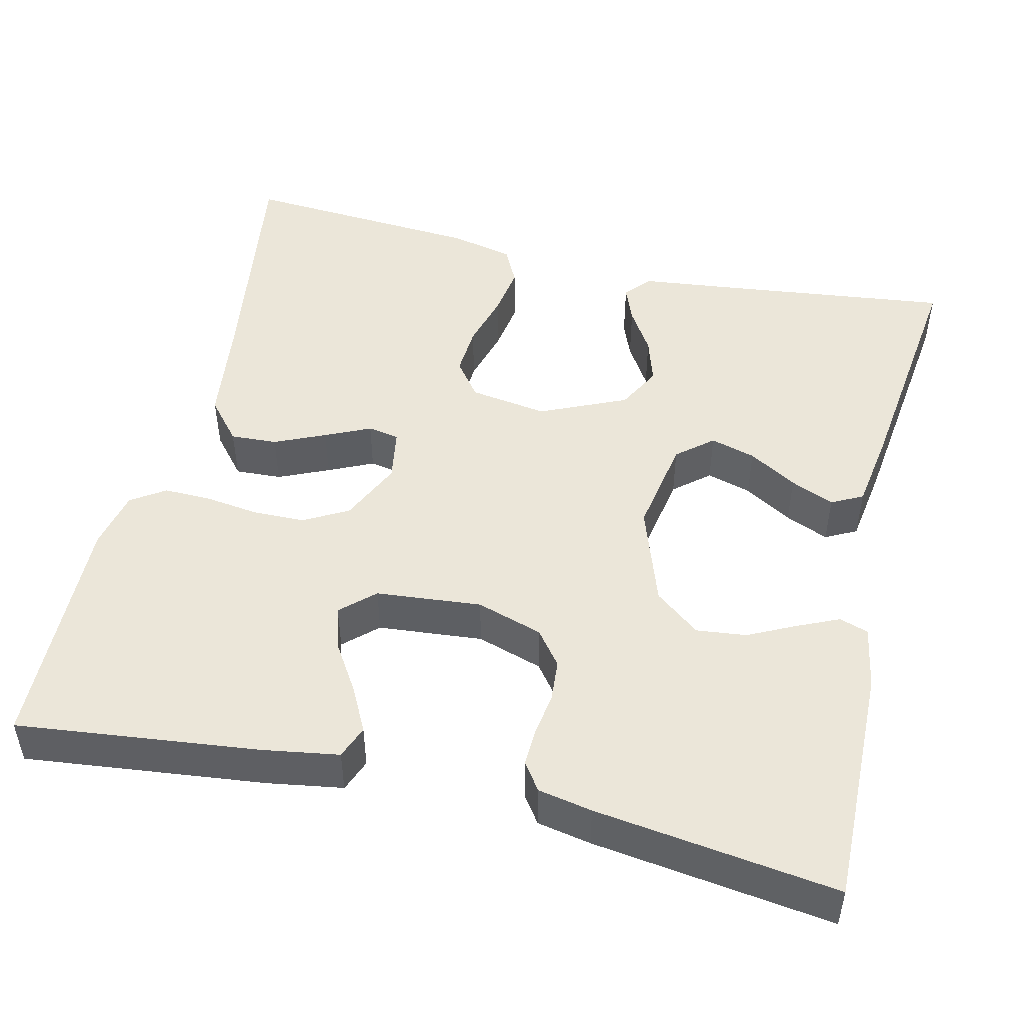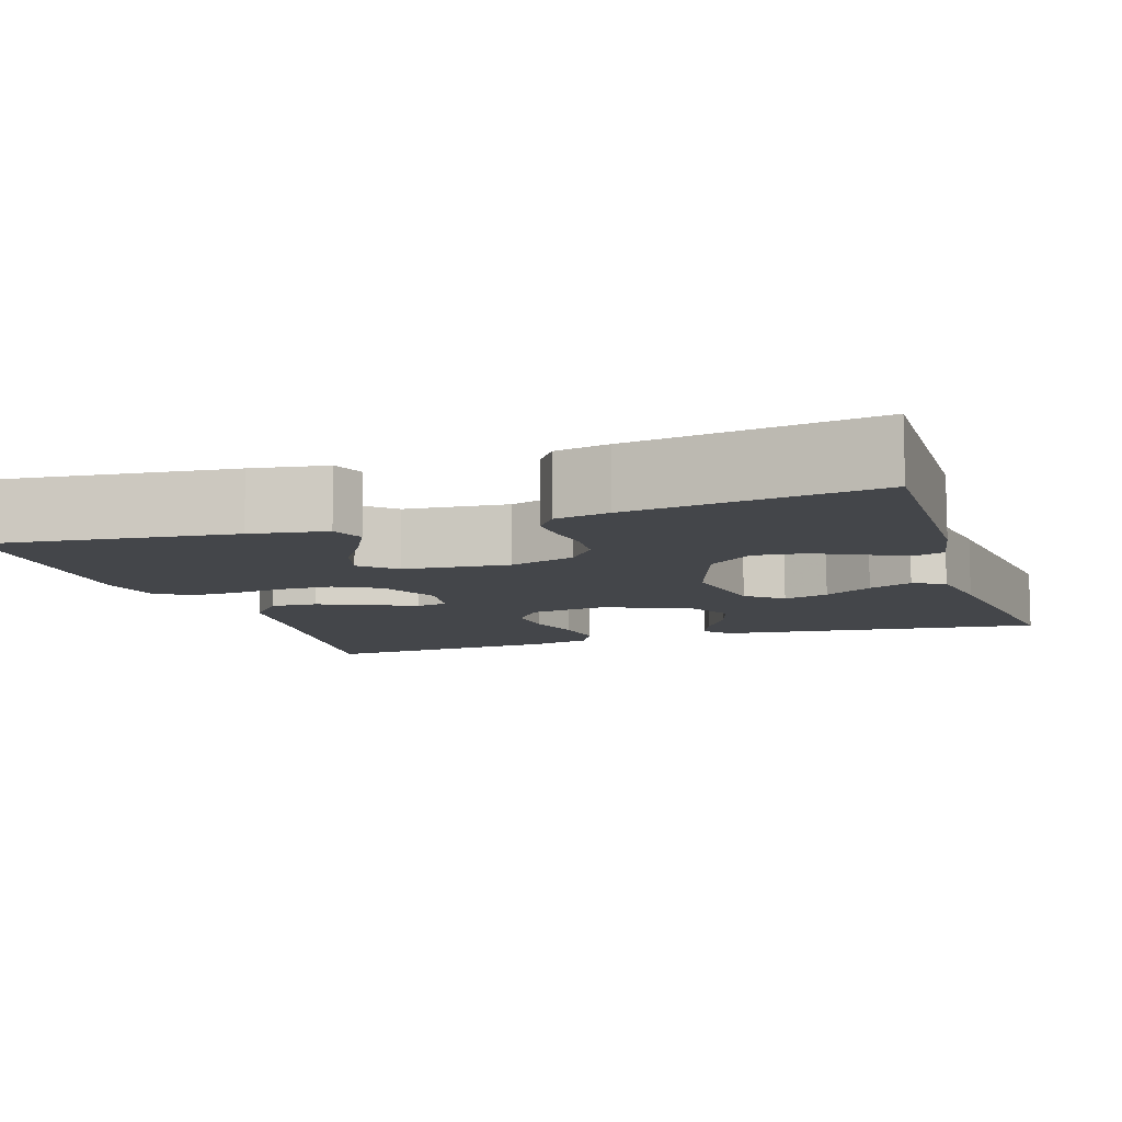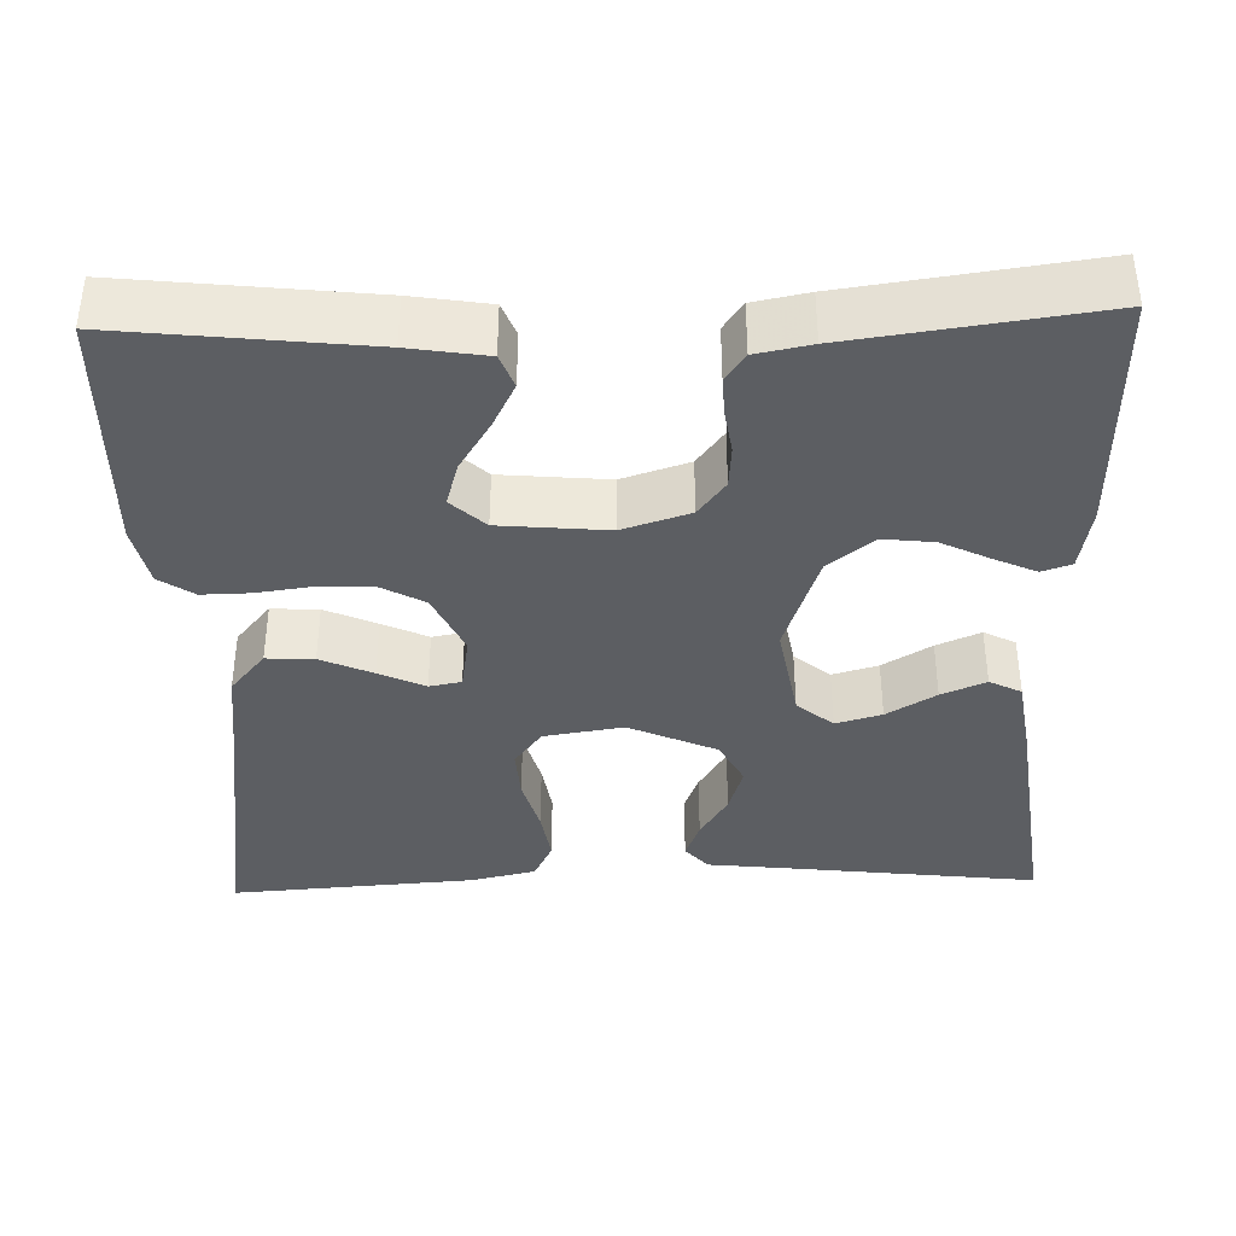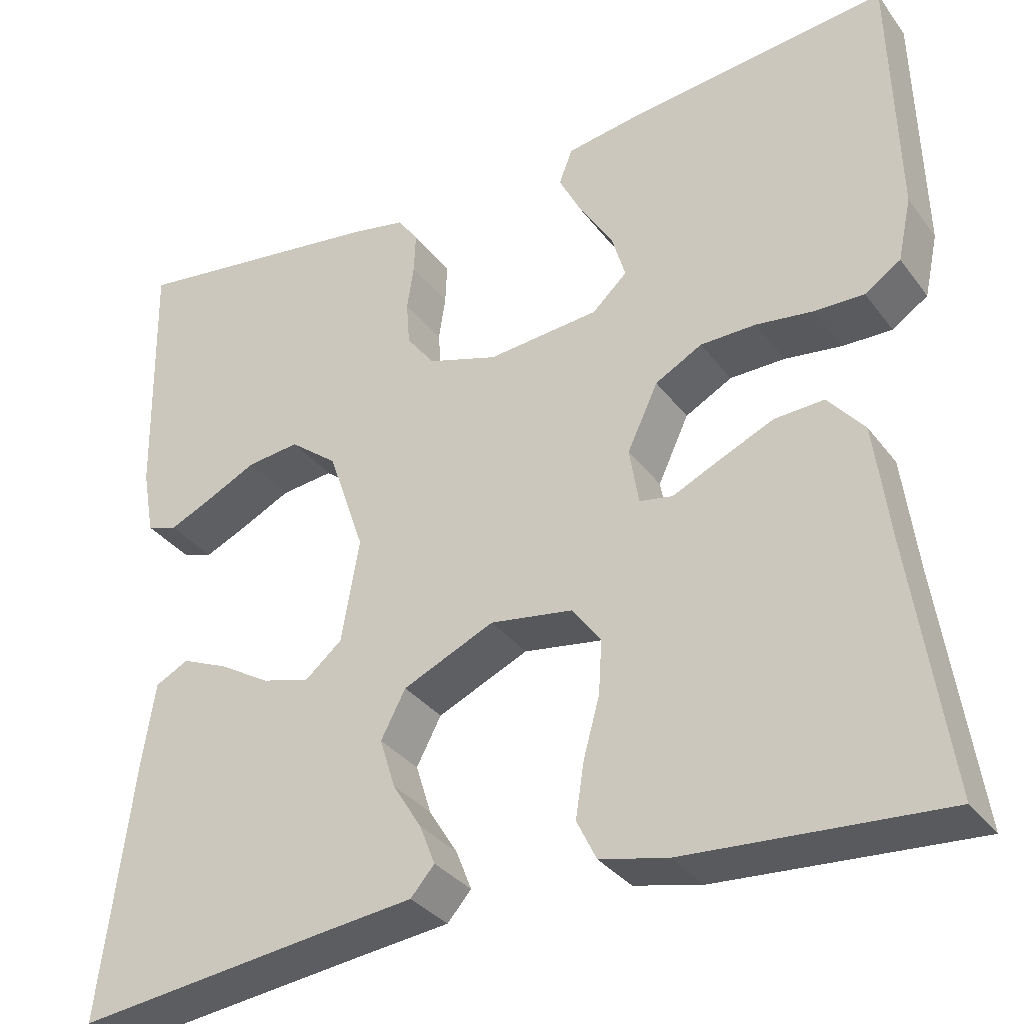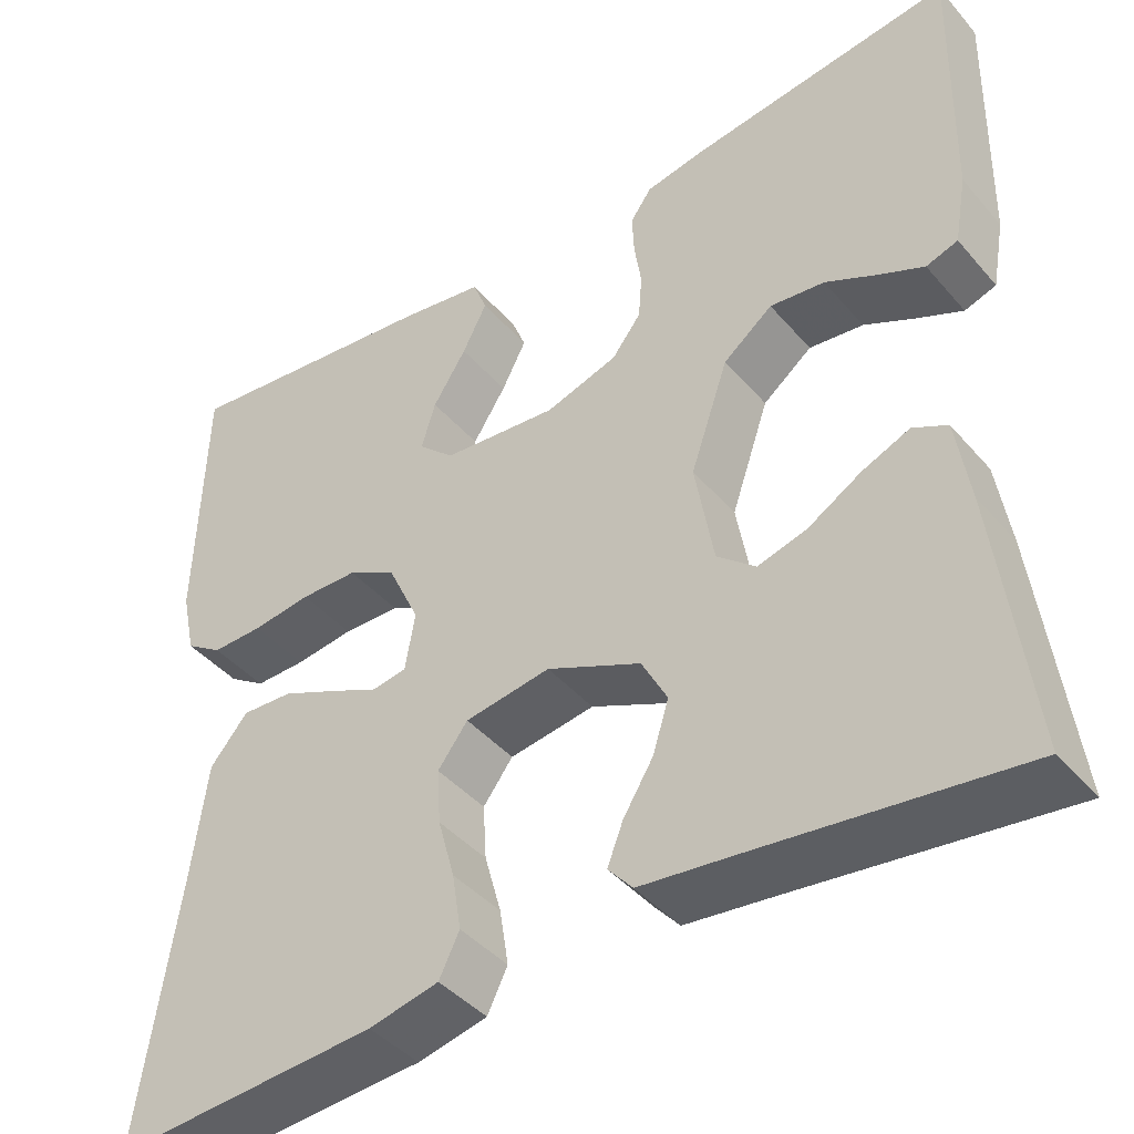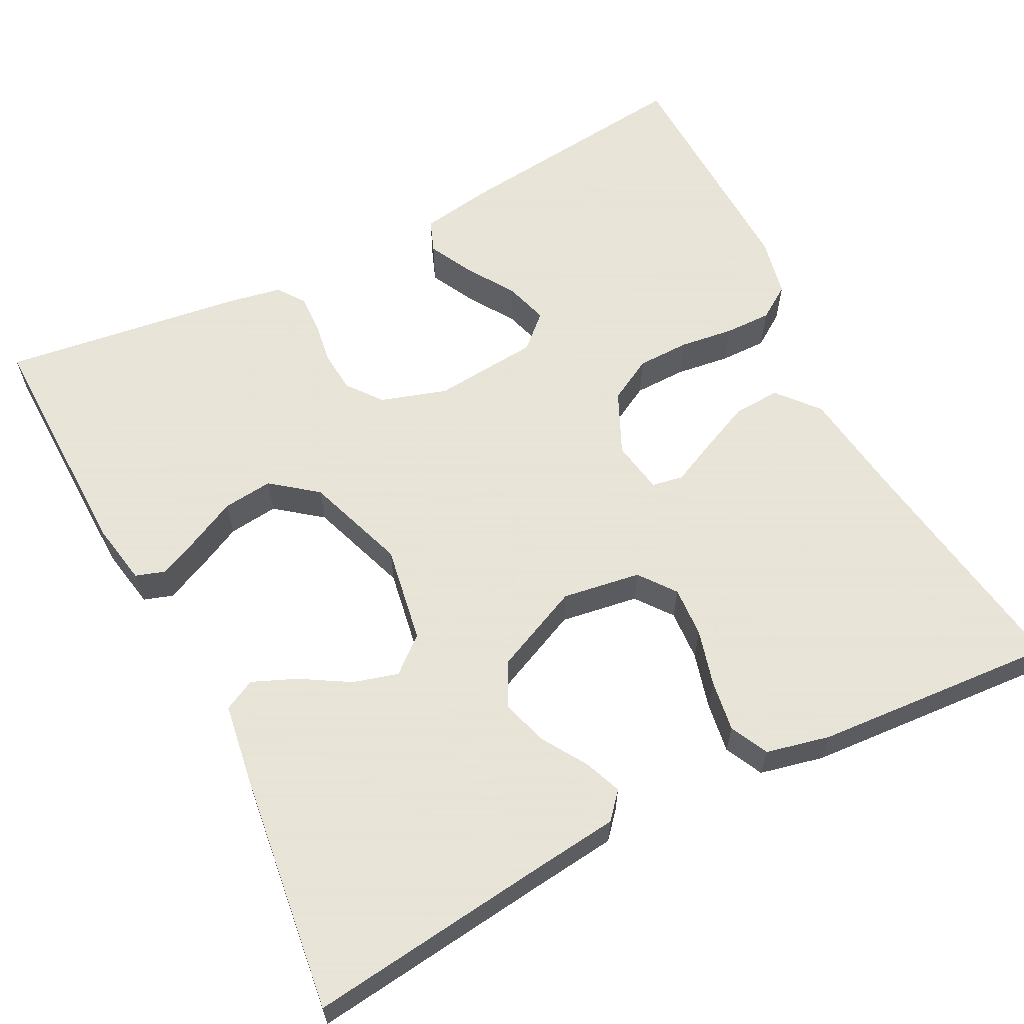
<metadata>
{"format":"obj","ext":"obj","renderer":"f3d","projection":"perspective","resolution":1024,"background":"white","views":[{"elev":48.5,"azim":13.3,"up":"+Y"},{"elev":-9.5,"azim":18.2,"up":"+Y"},{"elev":-38.2,"azim":1.7,"up":"+Y"},{"elev":-33.4,"azim":-149.0,"up":"+Z"},{"elev":-42.4,"azim":37.0,"up":"+Z"},{"elev":61.4,"azim":152.8,"up":"+Y"}]}
</metadata>
<code>
v 0.5 0.07 -0.5
v 0.2 0.07 -0.464
v 0.094 0.07 -0.452
v 0.066 0.07 -0.42
v 0.084 0.07 -0.374
v 0.118 0.07 -0.319
v 0.136 0.07 -0.261
v 0.107 0.07 -0.206
v 0 0.07 -0.158
v -0.097 0.07 -0.173
v -0.131 0.07 -0.218
v -0.127 0.07 -0.281
v -0.108 0.07 -0.35
v -0.098 0.07 -0.414
v -0.121 0.07 -0.461
v -0.2 0.07 -0.479
v -0.5 0.07 -0.5
v -0.456 0.07 -0.2
v -0.439 0.07 -0.067
v -0.396 0.07 -0.016
v -0.338 0.07 -0.019
v -0.275 0.07 -0.047
v -0.219 0.07 -0.073
v -0.18 0.07 -0.066
v -0.169 0.07 0
v -0.205 0.07 0.077
v -0.26 0.07 0.107
v -0.325 0.07 0.108
v -0.392 0.07 0.099
v -0.45 0.07 0.098
v -0.492 0.07 0.126
v -0.508 0.07 0.2
v -0.5 0.07 0.5
v -0.2 0.07 0.466
v -0.106 0.07 0.451
v -0.09 0.07 0.41
v -0.118 0.07 0.355
v -0.156 0.07 0.295
v -0.172 0.07 0.241
v -0.131 0.07 0.203
v 0 0.07 0.191
v 0.082 0.07 0.217
v 0.115 0.07 0.26
v 0.119 0.07 0.312
v 0.111 0.07 0.365
v 0.109 0.07 0.412
v 0.133 0.07 0.446
v 0.2 0.07 0.459
v 0.5 0.07 0.5
v 0.494 0.07 0.2
v 0.48 0.07 0.122
v 0.444 0.07 0.11
v 0.393 0.07 0.133
v 0.334 0.07 0.162
v 0.272 0.07 0.169
v 0.216 0.07 0.125
v 0.173 0.07 0
v 0.194 0.07 -0.121
v 0.238 0.07 -0.158
v 0.294 0.07 -0.142
v 0.354 0.07 -0.106
v 0.408 0.07 -0.083
v 0.447 0.07 -0.103
v 0.462 0.07 -0.2
v 0.5 0 -0.5
v 0.2 0 -0.464
v 0.094 0 -0.452
v 0.066 0 -0.42
v 0.084 0 -0.374
v 0.118 0 -0.319
v 0.136 0 -0.261
v 0.107 0 -0.206
v 0 0 -0.158
v -0.097 0 -0.173
v -0.131 0 -0.218
v -0.127 0 -0.281
v -0.108 0 -0.35
v -0.098 0 -0.414
v -0.121 0 -0.461
v -0.2 0 -0.479
v -0.5 0 -0.5
v -0.456 0 -0.2
v -0.439 0 -0.067
v -0.396 0 -0.016
v -0.338 0 -0.019
v -0.275 0 -0.047
v -0.219 0 -0.073
v -0.18 0 -0.066
v -0.169 0 0
v -0.205 0 0.077
v -0.26 0 0.107
v -0.325 0 0.108
v -0.392 0 0.099
v -0.45 0 0.098
v -0.492 0 0.126
v -0.508 0 0.2
v -0.5 0 0.5
v -0.2 0 0.466
v -0.106 0 0.451
v -0.09 0 0.41
v -0.118 0 0.355
v -0.156 0 0.295
v -0.172 0 0.241
v -0.131 0 0.203
v 0 0 0.191
v 0.082 0 0.217
v 0.115 0 0.26
v 0.119 0 0.312
v 0.111 0 0.365
v 0.109 0 0.412
v 0.133 0 0.446
v 0.2 0 0.459
v 0.5 0 0.5
v 0.494 0 0.2
v 0.48 0 0.122
v 0.444 0 0.11
v 0.393 0 0.133
v 0.334 0 0.162
v 0.272 0 0.169
v 0.216 0 0.125
v 0.173 0 0
v 0.194 0 -0.121
v 0.238 0 -0.158
v 0.294 0 -0.142
v 0.354 0 -0.106
v 0.408 0 -0.083
v 0.447 0 -0.103
v 0.462 0 -0.2
f 63 64 1 2
f 60 61 62 63
f 59 60 63 2
f 58 59 2 3
f 51 52 53 54
f 49 50 51 54
f 49 54 55
f 48 49 55 56
f 44 45 46 47
f 43 44 47 48
f 35 36 37 38
f 33 34 35 38
f 33 38 39
f 32 33 39 40
f 28 29 30 31
f 27 28 31 32
f 20 21 22 23
f 18 19 20 23
f 18 23 24
f 17 18 24
f 16 17 24
f 15 16 24 25
f 12 13 14 15
f 11 12 15 25
f 3 4 5 6
f 3 6 7
f 58 3 7
f 57 58 7 8
f 43 48 56 57
f 42 43 57 8
f 41 42 8 9
f 27 32 40 41
f 26 27 41
f 25 26 41 9
f 10 11 25
f 9 10 25
f 66 65 128 127
f 127 126 125 124
f 66 127 124 123
f 67 66 123 122
f 118 117 116 115
f 118 115 114 113
f 119 118 113
f 120 119 113 112
f 111 110 109 108
f 112 111 108 107
f 102 101 100 99
f 102 99 98 97
f 103 102 97
f 104 103 97 96
f 95 94 93 92
f 96 95 92 91
f 87 86 85 84
f 87 84 83 82
f 88 87 82
f 88 82 81
f 88 81 80
f 89 88 80 79
f 79 78 77 76
f 89 79 76 75
f 70 69 68 67
f 71 70 67
f 71 67 122
f 72 71 122 121
f 121 120 112 107
f 72 121 107 106
f 73 72 106 105
f 105 104 96 91
f 105 91 90
f 73 105 90 89
f 89 75 74
f 89 74 73
f 1 65 66 2
f 2 66 67 3
f 3 67 68 4
f 4 68 69 5
f 5 69 70 6
f 6 70 71 7
f 7 71 72 8
f 8 72 73 9
f 9 73 74 10
f 10 74 75 11
f 11 75 76 12
f 12 76 77 13
f 13 77 78 14
f 14 78 79 15
f 15 79 80 16
f 16 80 81 17
f 17 81 82 18
f 18 82 83 19
f 19 83 84 20
f 20 84 85 21
f 21 85 86 22
f 22 86 87 23
f 23 87 88 24
f 24 88 89 25
f 25 89 90 26
f 26 90 91 27
f 27 91 92 28
f 28 92 93 29
f 29 93 94 30
f 30 94 95 31
f 31 95 96 32
f 32 96 97 33
f 33 97 98 34
f 34 98 99 35
f 35 99 100 36
f 36 100 101 37
f 37 101 102 38
f 38 102 103 39
f 39 103 104 40
f 40 104 105 41
f 41 105 106 42
f 42 106 107 43
f 43 107 108 44
f 44 108 109 45
f 45 109 110 46
f 46 110 111 47
f 47 111 112 48
f 48 112 113 49
f 49 113 114 50
f 50 114 115 51
f 51 115 116 52
f 52 116 117 53
f 53 117 118 54
f 54 118 119 55
f 55 119 120 56
f 56 120 121 57
f 57 121 122 58
f 58 122 123 59
f 59 123 124 60
f 60 124 125 61
f 61 125 126 62
f 62 126 127 63
f 63 127 128 64
f 64 128 65 1

</code>
